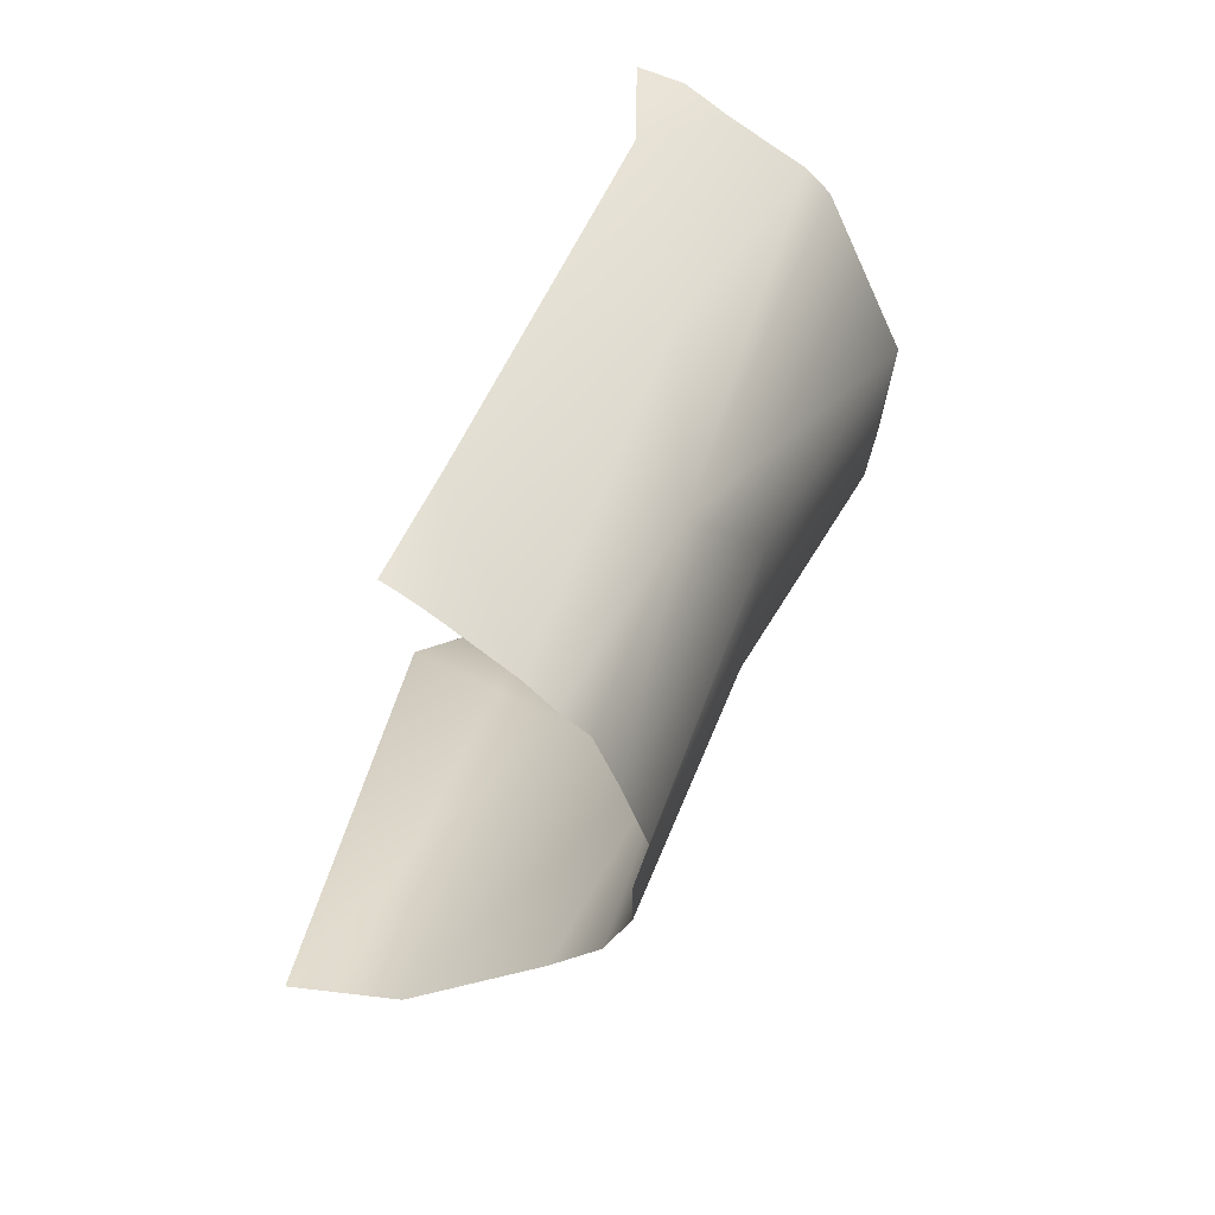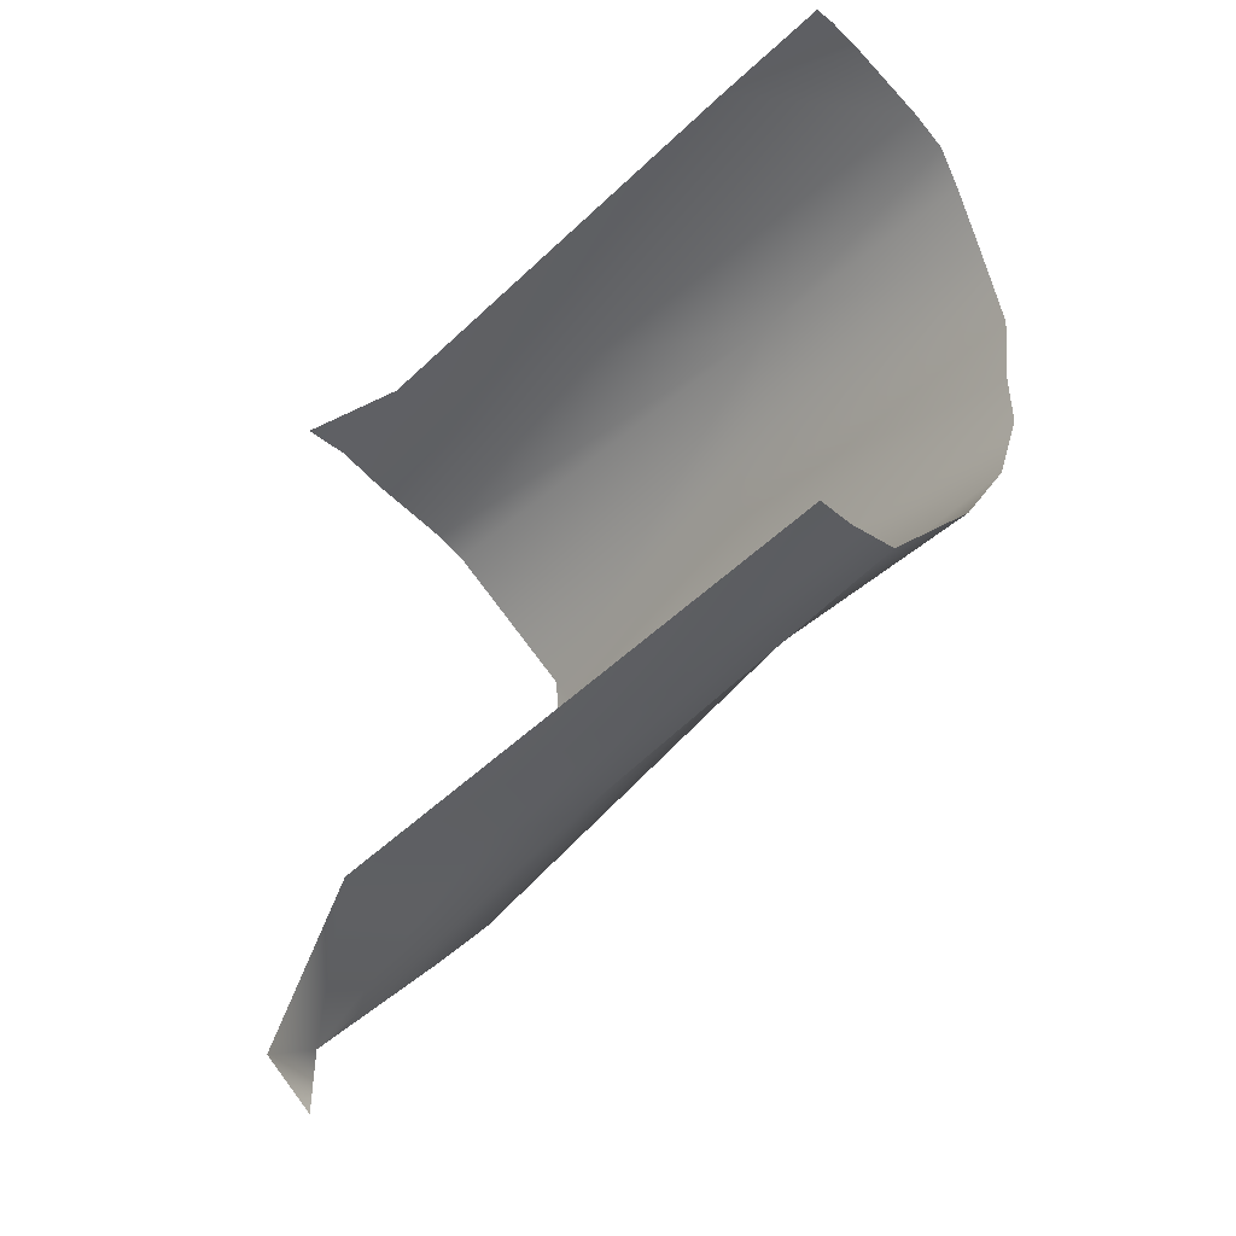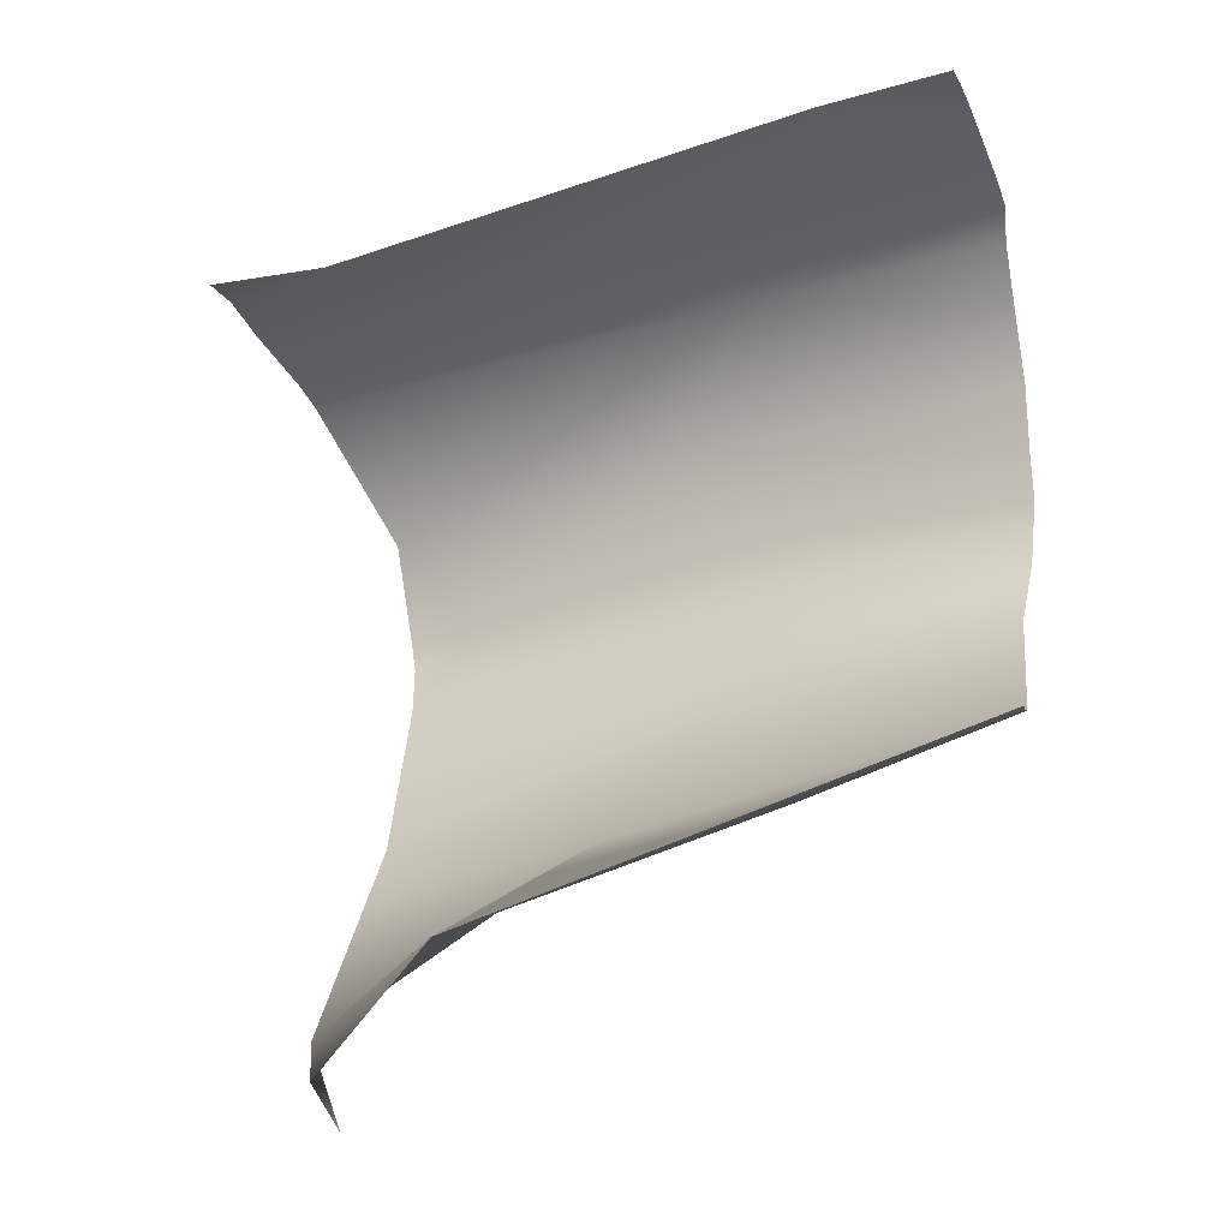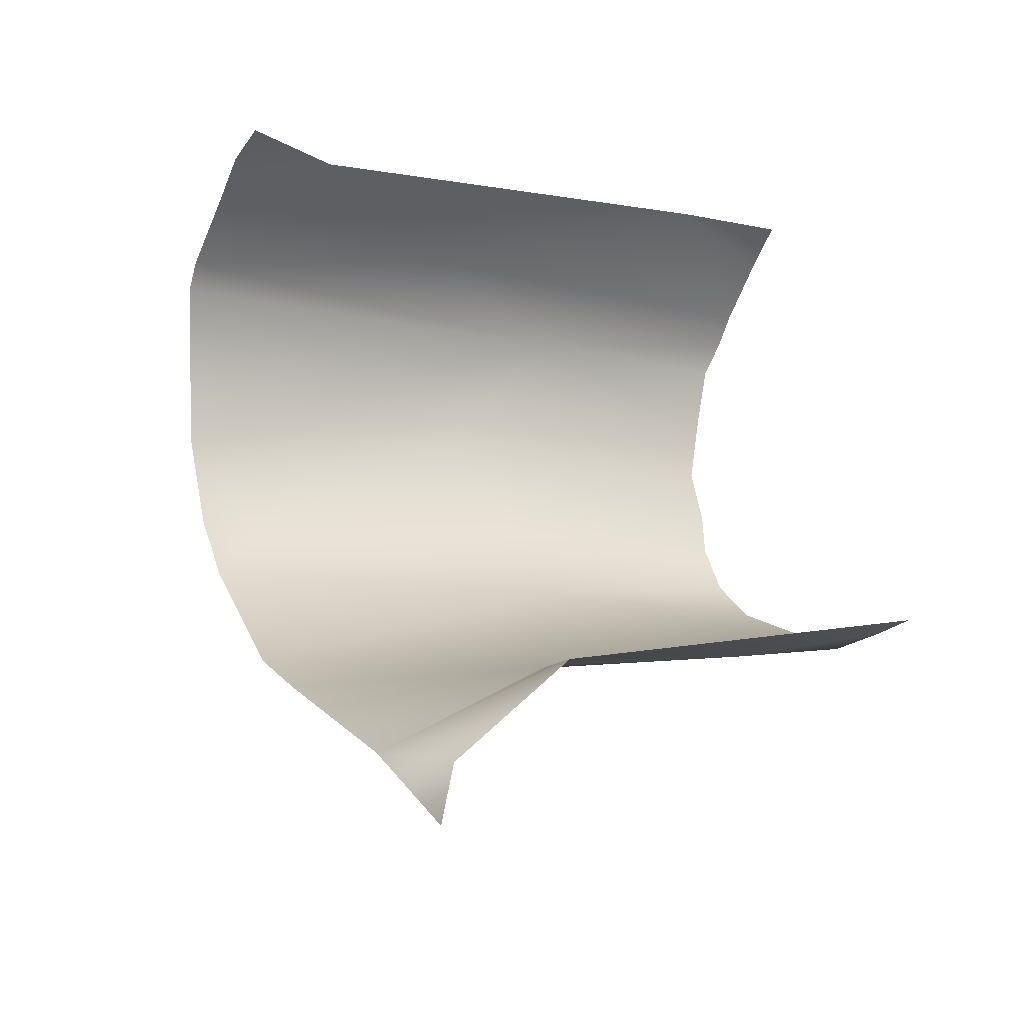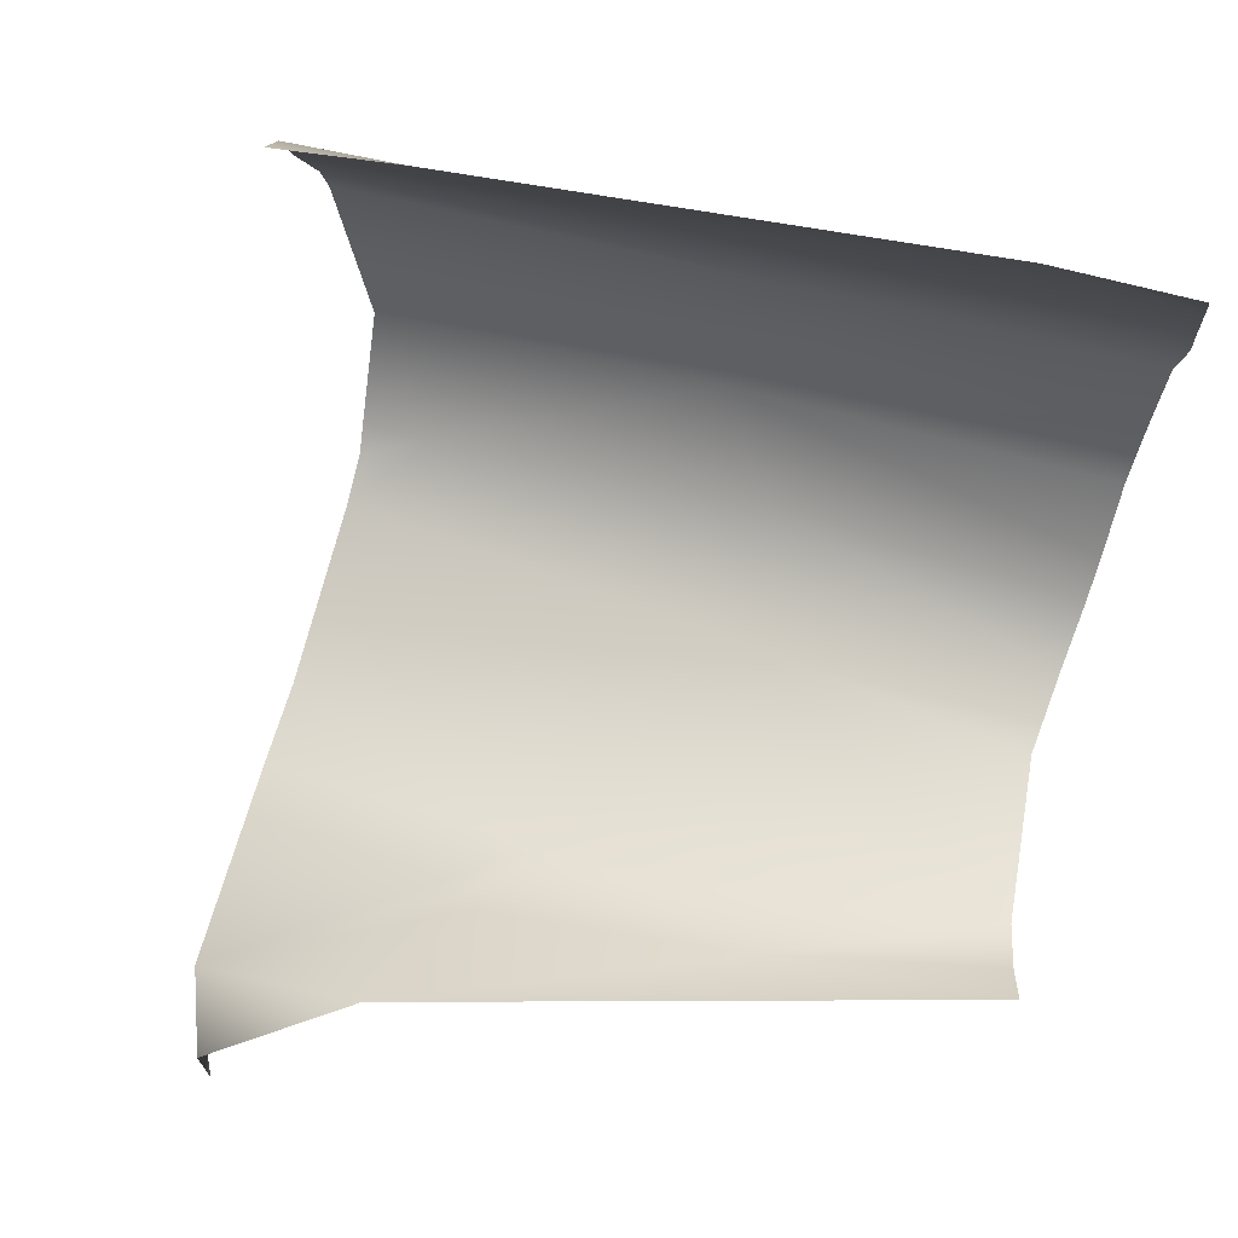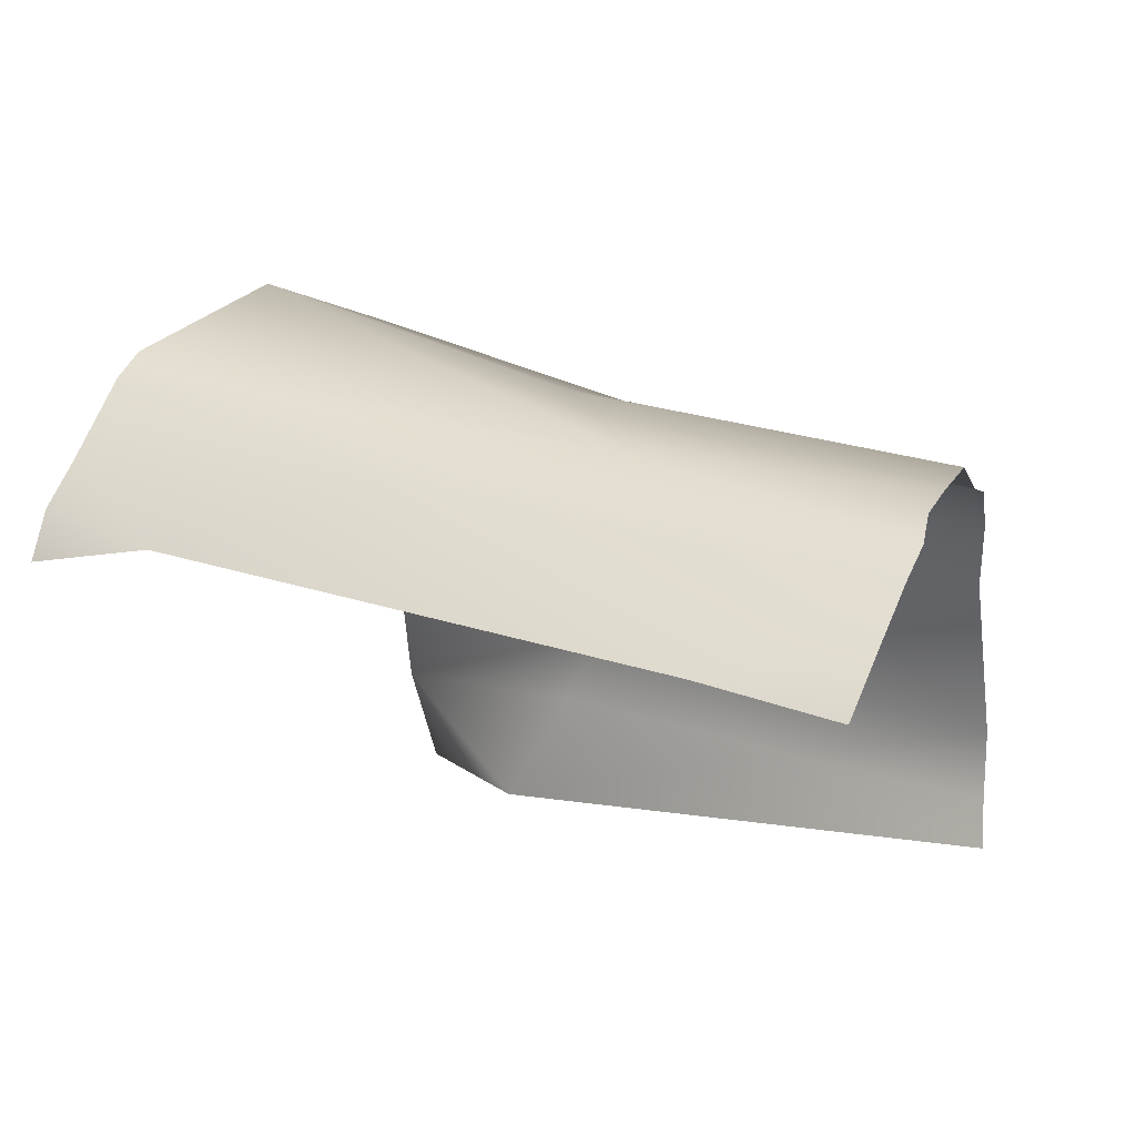
<metadata>
{"format":"obj","ext":"obj","renderer":"f3d","projection":"perspective","resolution":1024,"background":"white","views":[{"elev":54.7,"azim":95.0,"up":"+Z"},{"elev":-25.5,"azim":34.8,"up":"+Z"},{"elev":-5.1,"azim":7.1,"up":"+Z"},{"elev":-28.1,"azim":-43.7,"up":"+Z"},{"elev":-61.1,"azim":-17.4,"up":"+Y"},{"elev":-3.0,"azim":13.0,"up":"+Y"}]}
</metadata>
<code>
v 82.68 -1.624 23.81
v 90.49 -5.195 16.24
v 78.95 -2.501 23.93
v 81.57 -6.355 12.84
v 83.77 -3.426 14.3
v 87.31 -4.439 25.86
v 86.05 -1.207 23.42
v 90.4 -7.084 16.21
v 80.72 1.638 18.01
v 79.23 -4.128 11.12
v 85.85 -0.245 19.41
v 79.58 -5.66 10.61
v 79.3 2.038 19.7
v 79.91 -4.998 9.785
v 84.59 0.02288 21.01
v 86.18 -1.19 17.45
v 79.5 -1.416 13.26
v 79.63 -0.3381 14.16
v 79.72 1.38 16.65
v 79.7 1.701 17.4
v 79.62 1.847 17.86
v 78.05 0.6727 22.08
v 77.85 0.24 22.42
v 77.41 -1.08 23.06
v 77.17 -1.839 23.5
v 77.01 -2.642 23.65
v 90.41 -6.283 16.18
v 86.98 -5.582 14.84
v 82.88 -4.611 13.71
v 89.48 -5.034 26.2
v 89.59 -4.741 26.09
v 89.74 -4.267 25.82
v 90.13 -3.114 25.06
v 90.3 -2.622 24.63
v 90.5 -2.861 17.8
v 90.67 -2.003 18.81
v 90.74 -1.554 19.9
v 90.67 -1.568 20.7
v 90.62 -1.35 21.87
v 90.45 -1.772 23.09
v 90.32 -2.17 24.1
f 12 10 4
f 22 7 13
f 41 7 34
f 5 10 17
f 10 5 29
f 31 6 30
f 7 15 13
f 15 9 13
f 35 16 36
f 11 16 9
f 28 2 27
f 12 14 10
f 26 3 25
f 20 9 19
f 1 3 6
f 39 15 40
f 38 15 39
f 31 32 6
f 13 9 21
f 16 2 5
f 25 3 24
f 15 11 9
f 28 4 29
f 20 21 9
f 18 5 17
f 19 16 18
f 19 9 16
f 23 7 22
f 23 1 7
f 24 1 23
f 24 3 1
f 8 4 28
f 5 2 28
f 29 4 10
f 33 1 6
f 6 32 33
f 34 7 33
f 7 1 33
f 2 16 35
f 36 11 37
f 11 15 38
f 40 15 7
f 7 41 40
f 38 37 11
f 36 16 11
f 28 27 8
f 18 16 5
f 28 29 5

</code>
